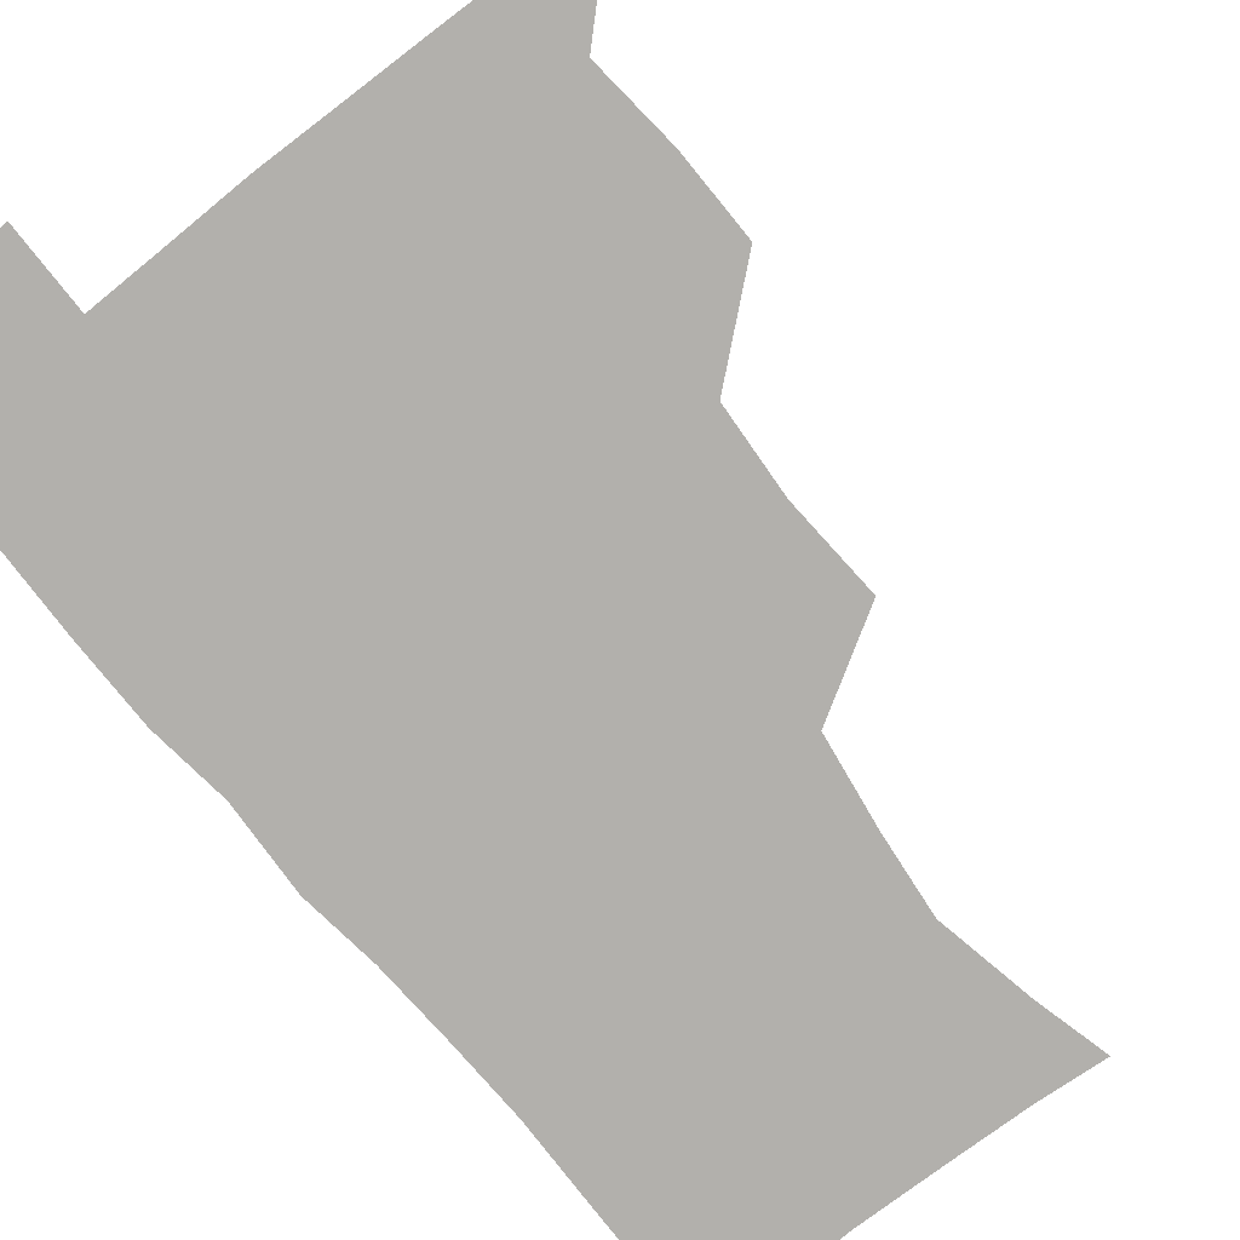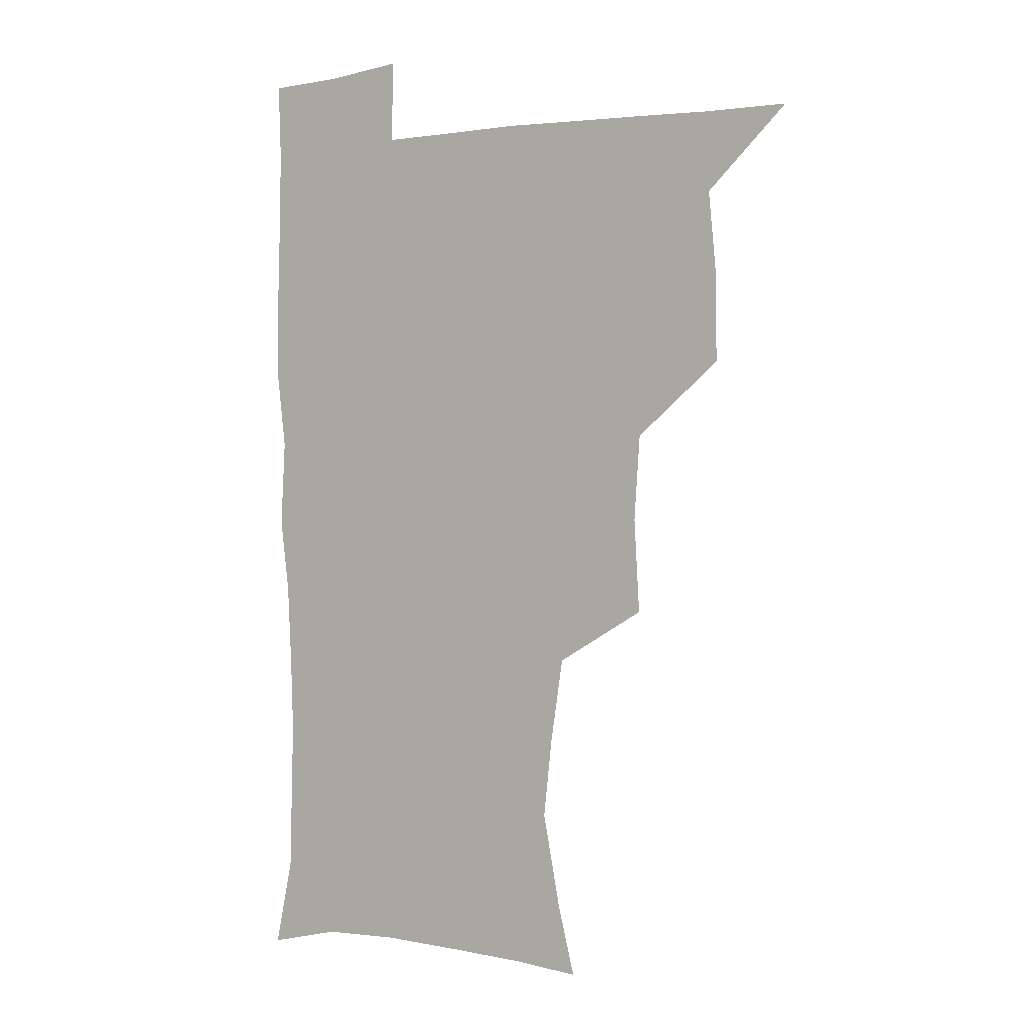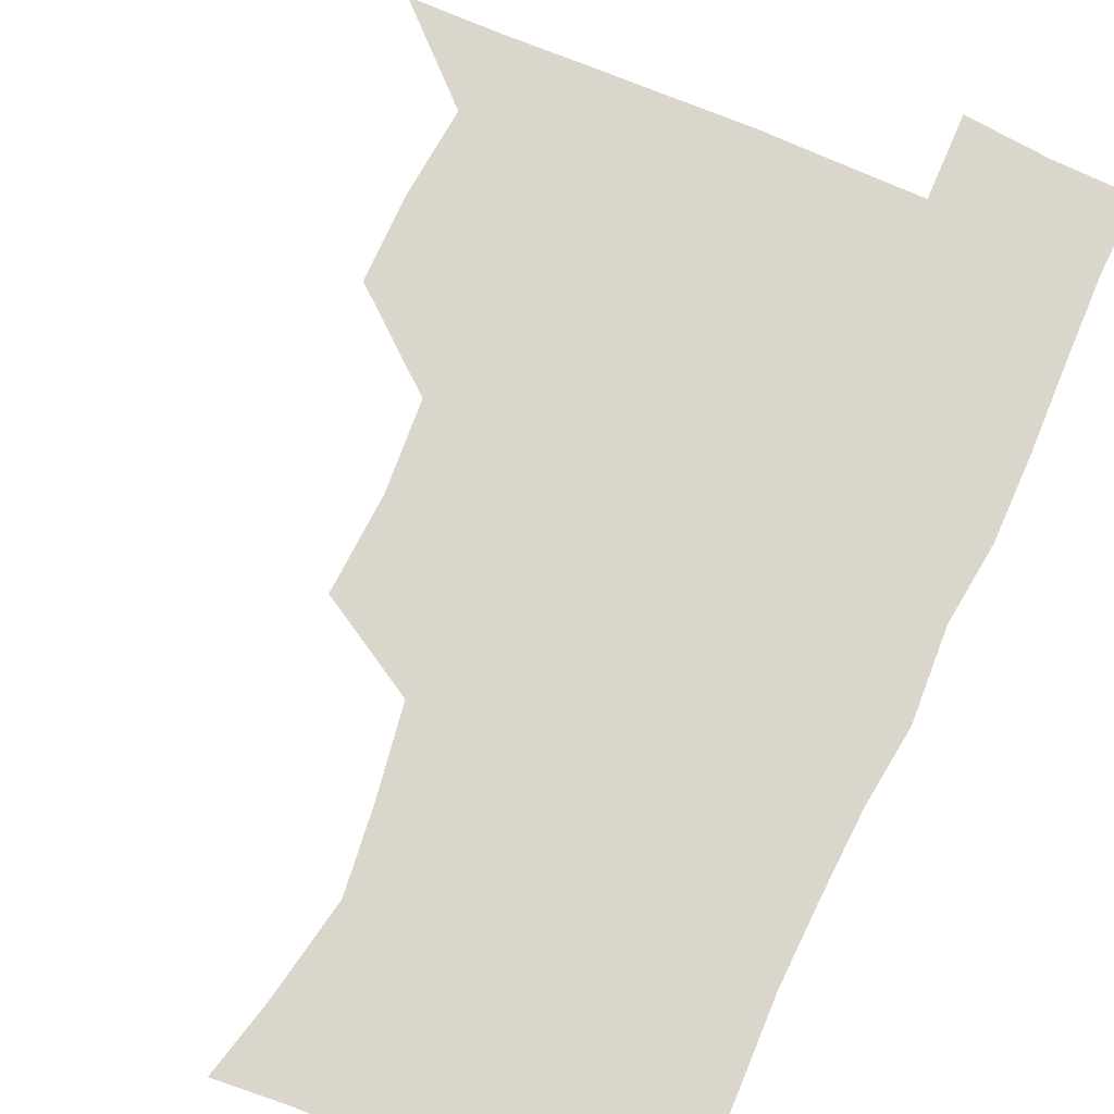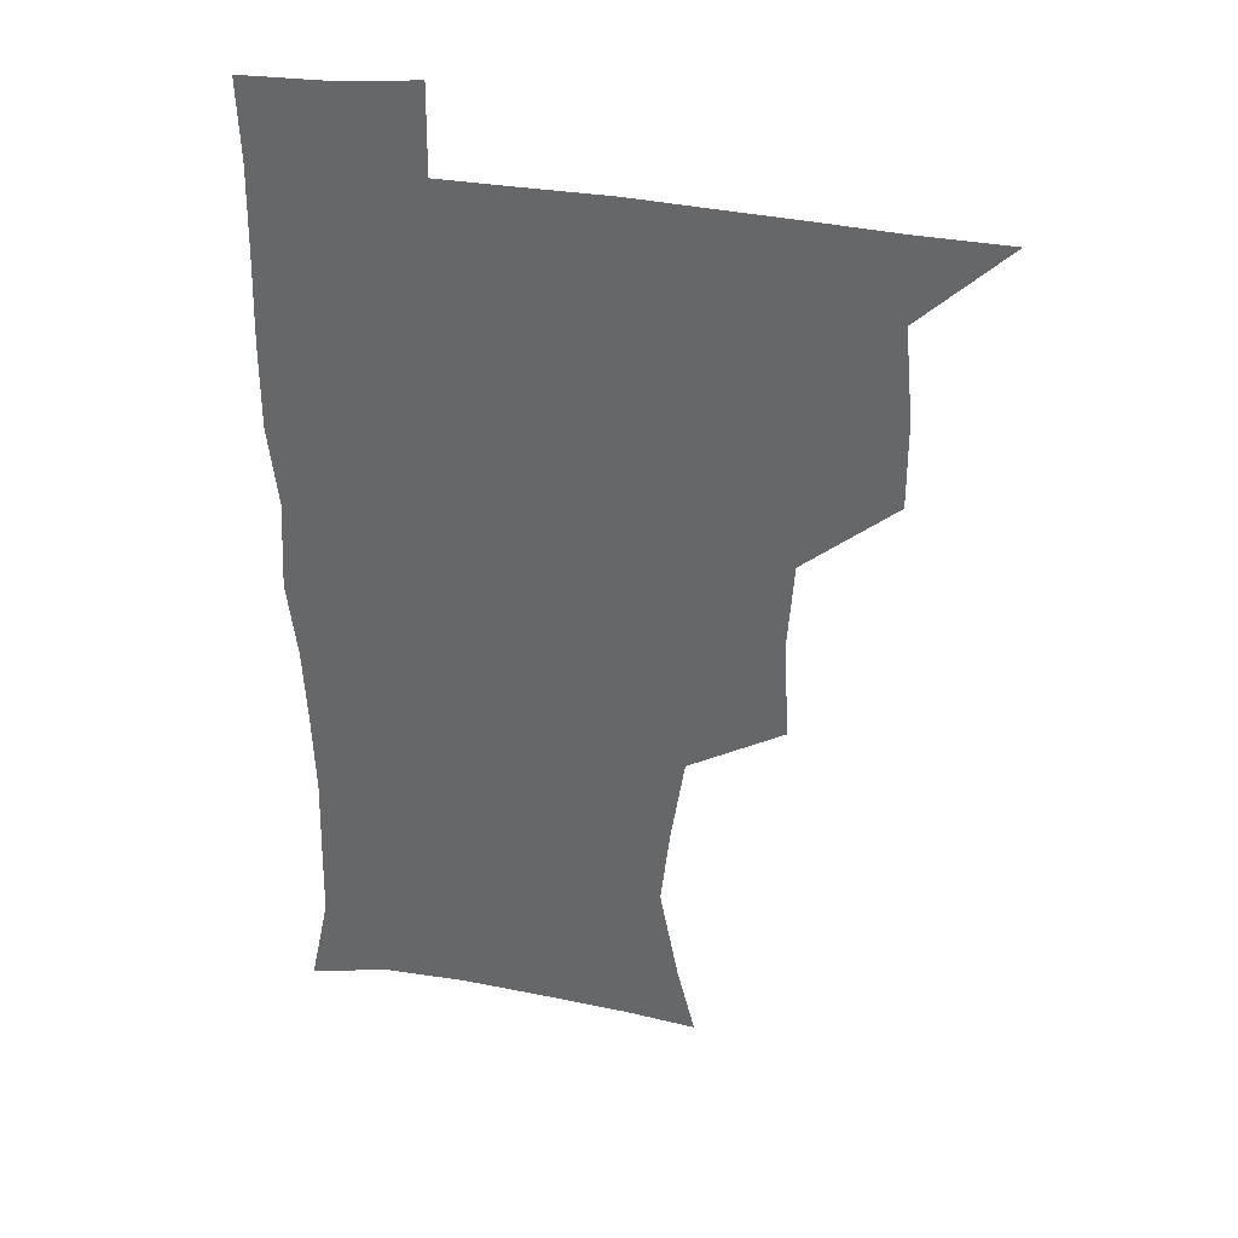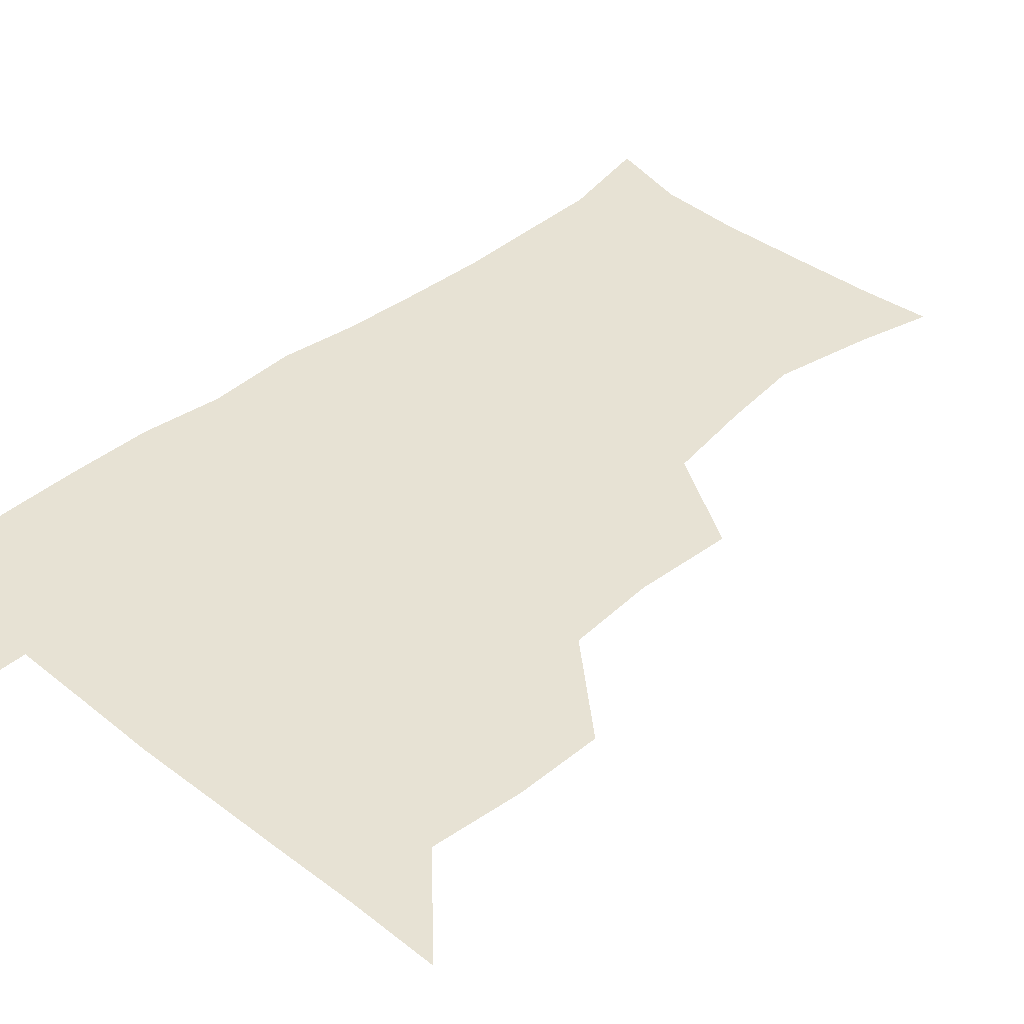
<metadata>
{"format":"obj","ext":"obj","renderer":"f3d","projection":"perspective","resolution":1024,"background":"white","views":[{"elev":-78.7,"azim":-141.1,"up":"+Z"},{"elev":0.6,"azim":-147.7,"up":"+Y"},{"elev":73.6,"azim":23.9,"up":"+Z"},{"elev":35.9,"azim":-167.0,"up":"+Y"},{"elev":39.9,"azim":-135.4,"up":"+Z"}]}
</metadata>
<code>
v 480.5 508.9 0
v 509 413.7 0
v 509.1 445.4 0
v 512.2 478.7 0
v 513.2 509.1 0
v 542.5 317.2 0
v 544.6 353.2 0
v 542.3 385.8 0
v 542.3 419.4 0
v 545.3 452.4 0
v 544.6 481.2 0
v 543 510 0
v 572.2 172 0
v 578.9 198.5 0
v 585.7 234.5 0
v 582.4 264.2 0
v 577.5 296.8 0
v 576.4 332.5 0
v 574.9 362.7 0
v 574.2 393.9 0
v 575 425.4 0
v 574.9 454.2 0
v 573.6 482.1 0
v 572.3 510.8 0
v 597.5 174.3 0
v 609.1 216 0
v 608.1 241.4 0
v 606.9 274.2 0
v 604.9 305.6 0
v 603.8 336.5 0
v 602.9 365.9 0
v 602.6 396 0
v 603.3 427 0
v 603.3 455 0
v 602.8 482.6 0
v 601.3 511.6 0
v 628.2 175.7 0
v 633.4 217.6 0
v 633.5 248.3 0
v 632.6 278.5 0
v 631.5 308.8 0
v 630.8 338.7 0
v 630.8 369.7 0
v 630.7 398.3 0
v 630.9 426.9 0
v 631.2 455.5 0
v 631.4 482.9 0
v 631 511.3 0
v 661.2 176.8 0
v 659.5 216 0
v 659.2 245.5 0
v 657.9 278.6 0
v 657.4 309.2 0
v 657.7 337.7 0
v 657.5 368.6 0
v 657.8 397.6 0
v 658.4 426.2 0
v 658.8 454.9 0
v 659.6 482.9 0
v 660.3 511.1 0
v 659.9 542.9 0
v 692.1 175.9 0
v 686.2 212.4 0
v 684.9 243.2 0
v 684.2 273.9 0
v 684.2 304.3 0
v 684.3 334.8 0
v 685.6 363.6 0
v 687.2 392.4 0
v 687 423 0
v 687.3 452.8 0
v 688.2 482 0
v 688.8 511.1 0
v 690.8 539.7 0
v 721.6 168.9 0
v 714.5 203.3 0
v 713.9 231.6 0
v 713.1 261.9 0
v 714.1 291.8 0
v 715.7 322.1 0
v 719.3 350.7 0
v 717.5 384.4 0
v 721 413.7 0
v 721 445.2 0
v 720.1 477.4 0
v 719.5 509.1 0
v 720.5 538.7 0
f 4 5 1
f 8 9 2
f 2 9 3
f 9 10 3
f 3 10 4
f 10 11 4
f 4 11 5
f 11 12 5
f 17 18 6
f 6 18 7
f 18 19 7
f 7 19 8
f 19 20 8
f 8 20 9
f 20 21 9
f 9 21 10
f 21 22 10
f 10 22 11
f 22 23 11
f 11 23 12
f 23 24 12
f 13 25 14
f 25 26 14
f 14 26 15
f 26 27 15
f 15 27 16
f 27 28 16
f 16 28 17
f 28 29 17
f 17 29 18
f 29 30 18
f 18 30 19
f 30 31 19
f 19 31 20
f 31 32 20
f 20 32 21
f 32 33 21
f 21 33 22
f 33 34 22
f 22 34 23
f 34 35 23
f 23 35 24
f 35 36 24
f 25 37 26
f 37 38 26
f 26 38 27
f 38 39 27
f 27 39 28
f 39 40 28
f 28 40 29
f 40 41 29
f 29 41 30
f 41 42 30
f 30 42 31
f 42 43 31
f 31 43 32
f 43 44 32
f 32 44 33
f 44 45 33
f 33 45 34
f 45 46 34
f 34 46 35
f 46 47 35
f 35 47 36
f 47 48 36
f 37 49 38
f 49 50 38
f 38 50 39
f 50 51 39
f 39 51 40
f 51 52 40
f 40 52 41
f 52 53 41
f 41 53 42
f 53 54 42
f 42 54 43
f 54 55 43
f 43 55 44
f 55 56 44
f 44 56 45
f 56 57 45
f 45 57 46
f 57 58 46
f 46 58 47
f 58 59 47
f 47 59 48
f 59 60 48
f 49 62 50
f 62 63 50
f 50 63 51
f 63 64 51
f 51 64 52
f 64 65 52
f 52 65 53
f 65 66 53
f 53 66 54
f 66 67 54
f 54 67 55
f 67 68 55
f 55 68 56
f 68 69 56
f 56 69 57
f 69 70 57
f 57 70 58
f 70 71 58
f 58 71 59
f 71 72 59
f 59 72 60
f 72 73 60
f 60 73 61
f 73 74 61
f 62 75 63
f 75 76 63
f 63 76 64
f 76 77 64
f 64 77 65
f 77 78 65
f 65 78 66
f 78 79 66
f 66 79 67
f 79 80 67
f 67 80 68
f 80 81 68
f 68 81 69
f 81 82 69
f 69 82 70
f 82 83 70
f 70 83 71
f 83 84 71
f 71 84 72
f 84 85 72
f 72 85 73
f 85 86 73
f 73 86 74
f 86 87 74

</code>
